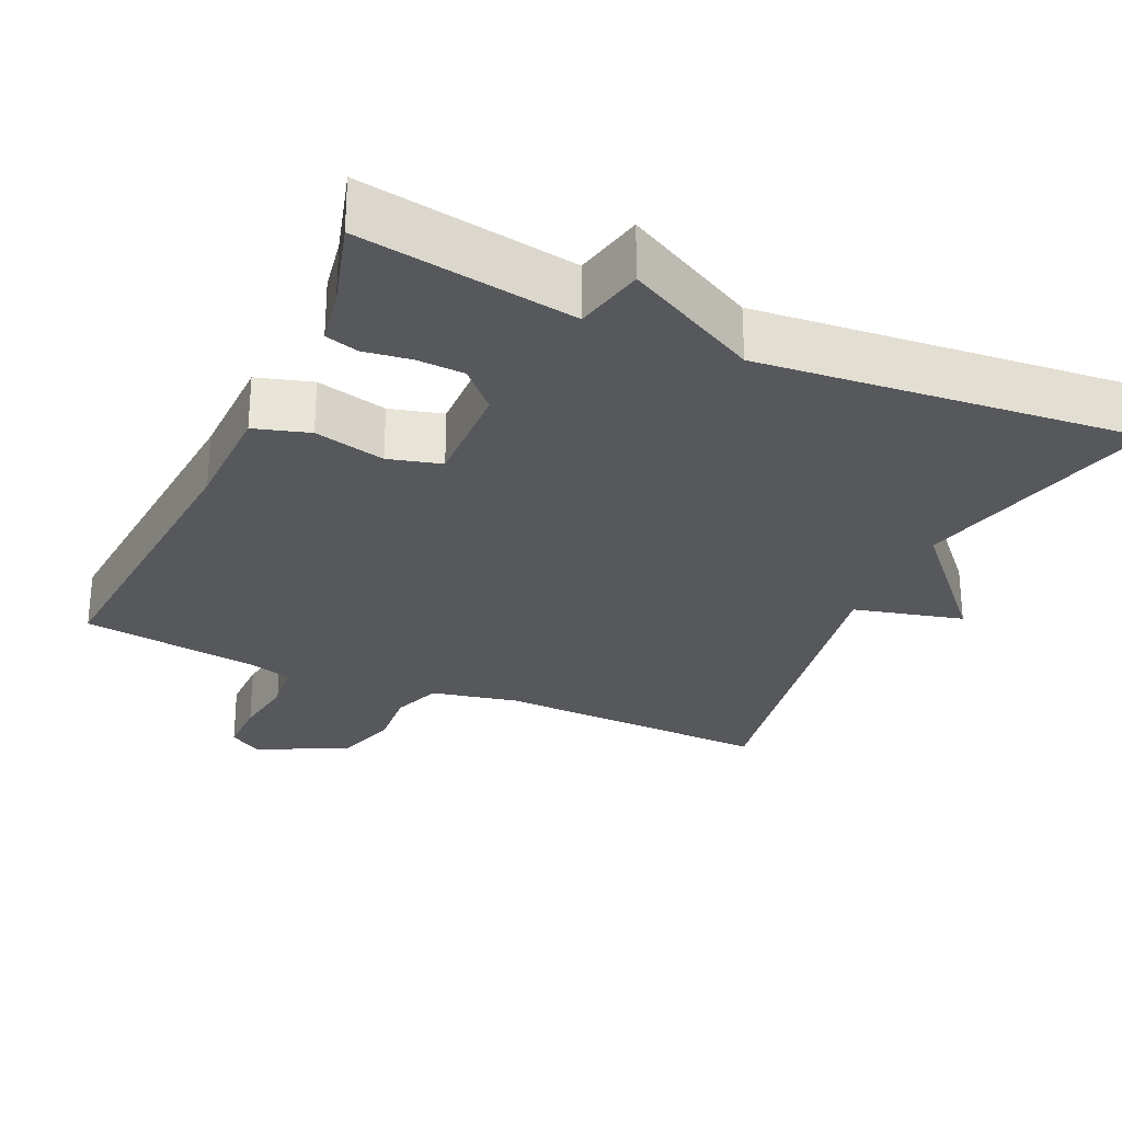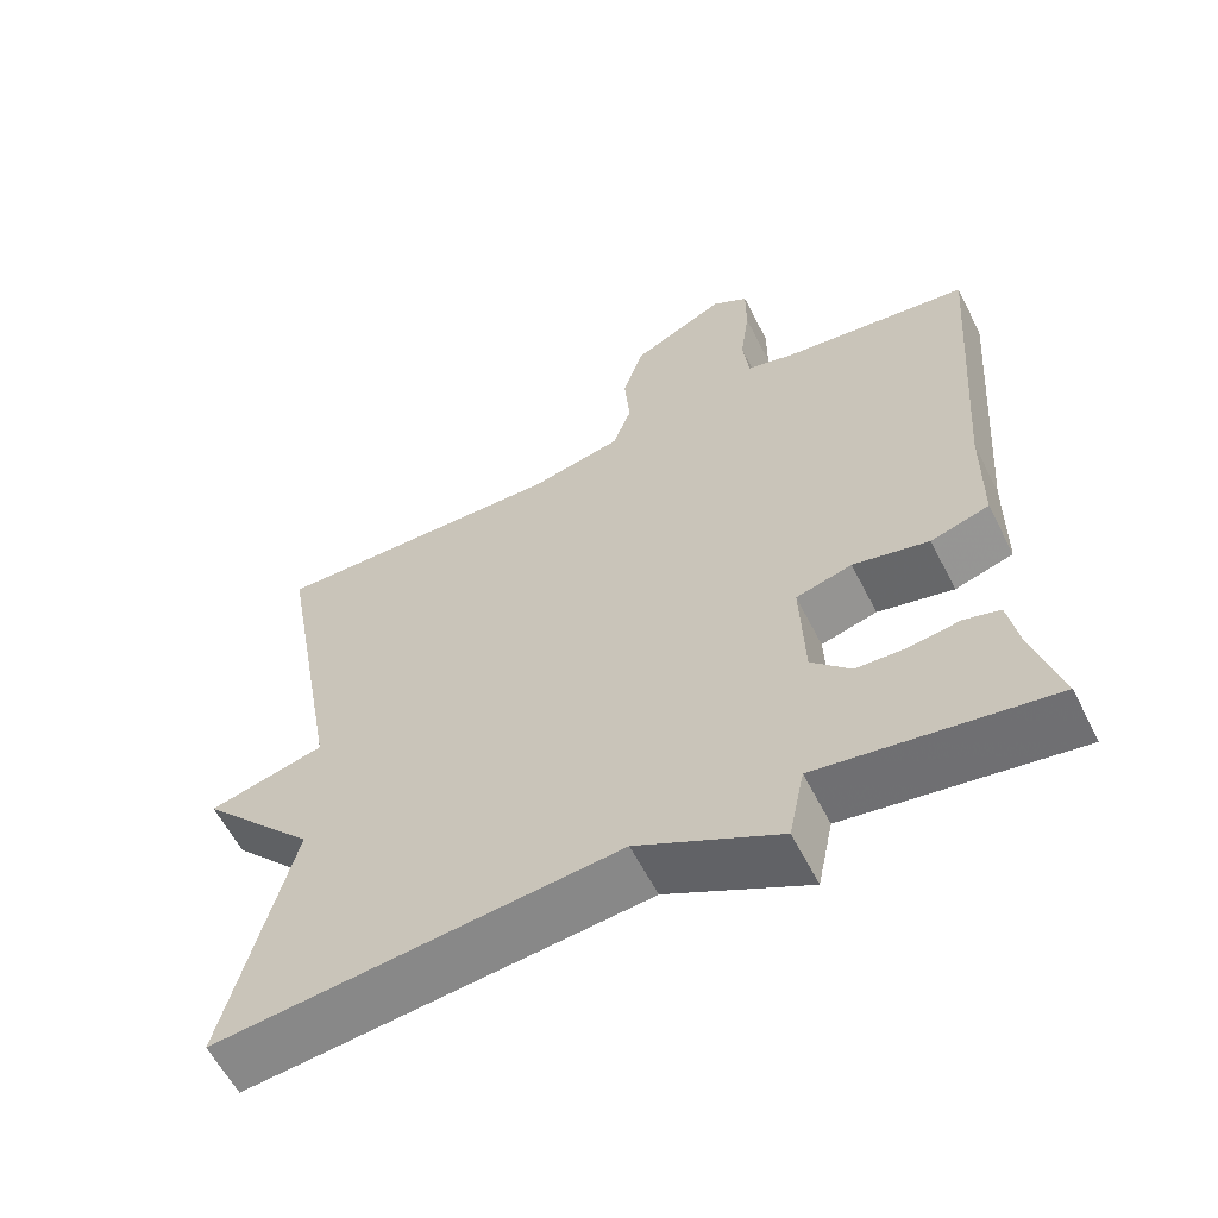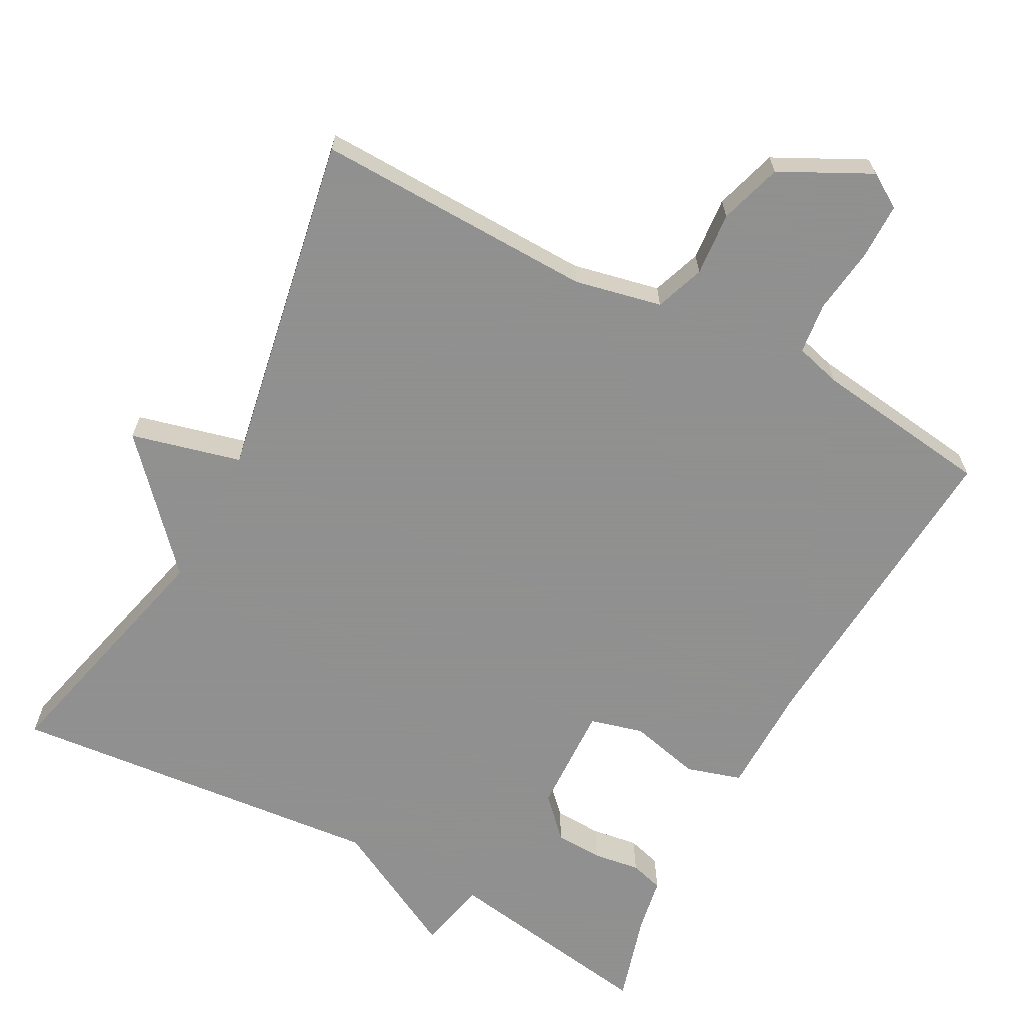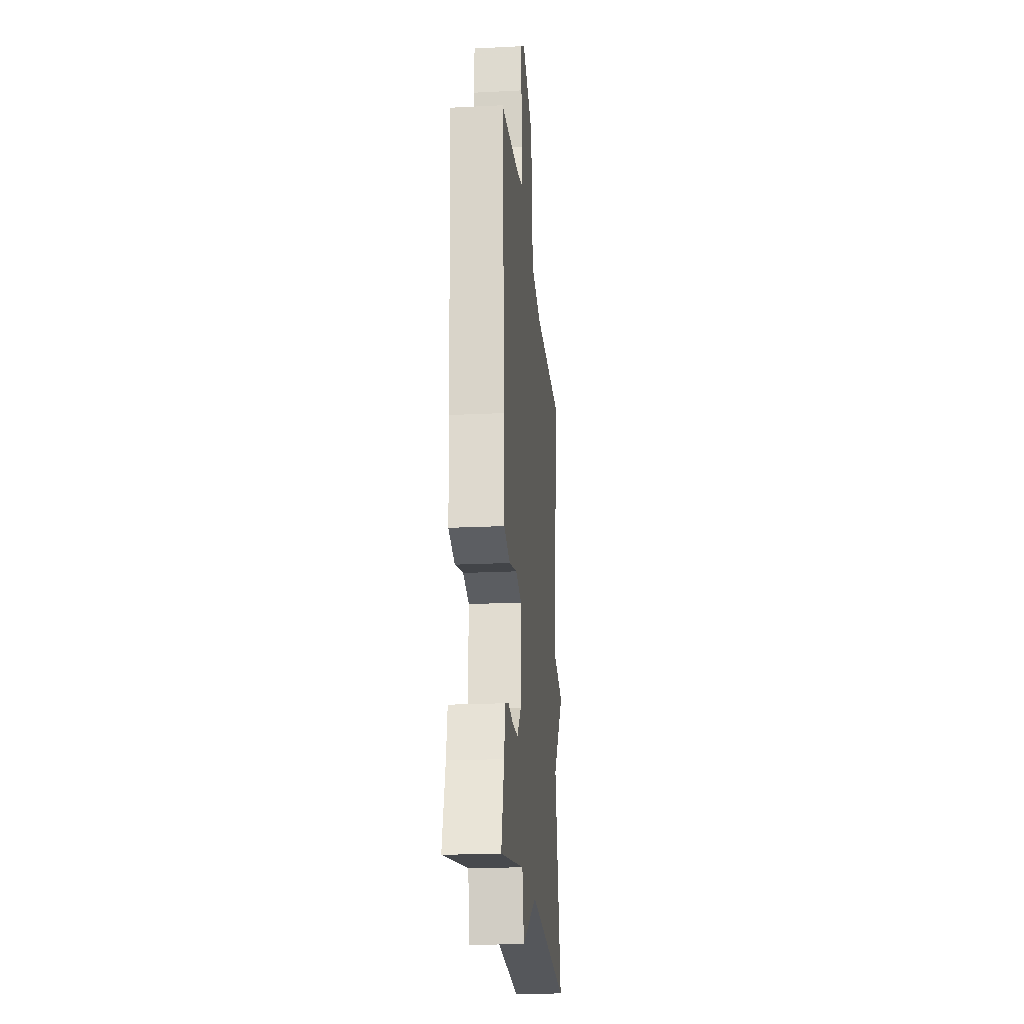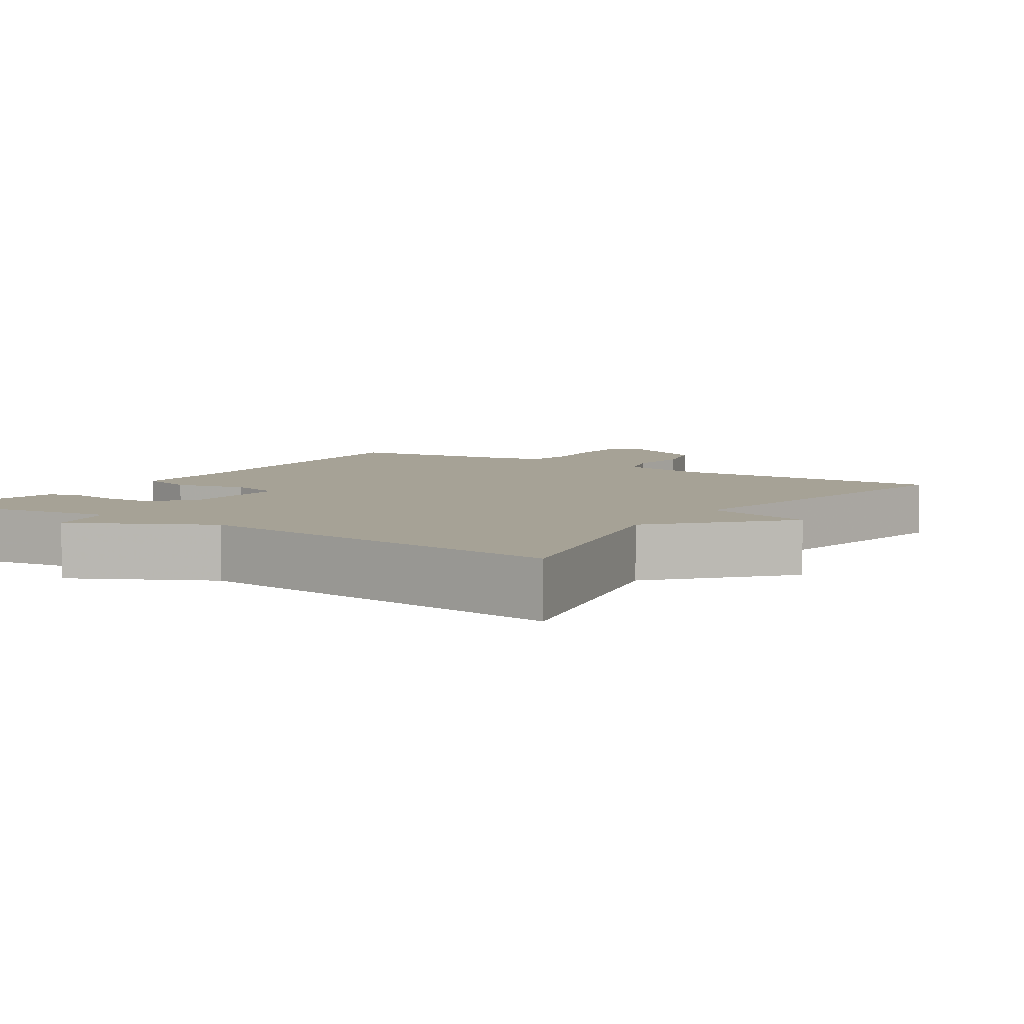
<metadata>
{"format":"obj","ext":"obj","renderer":"f3d","projection":"perspective","resolution":1024,"background":"white","views":[{"elev":-27.7,"azim":155.5,"up":"+Y"},{"elev":-60.1,"azim":26.9,"up":"+Z"},{"elev":-65.8,"azim":-28.0,"up":"+Y"},{"elev":-21.2,"azim":95.1,"up":"+Z"},{"elev":6.3,"azim":-146.0,"up":"+Y"}]}
</metadata>
<code>
v 0.5 0.07 0.5
v 0.468 0.07 0.071
v 0.466 0.07 -0.081
v 0.392 0.07 -0.103
v 0.296 0.07 -0.08
v 0.225 0.07 -0.099
v 0.23 0.07 -0.246
v 0.28 0.07 -0.298
v 0.344 0.07 -0.301
v 0.407 0.07 -0.292
v 0.452 0.07 -0.305
v 0.465 0.07 -0.378
v 0.5 0.07 -0.5
v 0.209 0.07 -0.453
v 0.189 0.07 -0.548
v 0.009 0.07 -0.453
v -0.5 0.07 -0.5
v -0.417 0.07 -0.164
v -0.565 0.07 -0.001
v -0.417 0.07 0.036
v -0.5 0.07 0.5
v -0.124 0.07 0.49
v -0.007 0.07 0.515
v 0.017 0.07 0.581
v 0.01 0.07 0.666
v 0.036 0.07 0.75
v 0.157 0.07 0.811
v 0.203 0.07 0.782
v 0.203 0.07 0.706
v 0.191 0.07 0.618
v 0.199 0.07 0.549
v 0.261 0.07 0.532
v 0.5 0 0.5
v 0.468 0 0.071
v 0.466 0 -0.081
v 0.392 0 -0.103
v 0.296 0 -0.08
v 0.225 0 -0.099
v 0.23 0 -0.246
v 0.28 0 -0.298
v 0.344 0 -0.301
v 0.407 0 -0.292
v 0.452 0 -0.305
v 0.465 0 -0.378
v 0.5 0 -0.5
v 0.209 0 -0.453
v 0.189 0 -0.548
v 0.009 0 -0.453
v -0.5 0 -0.5
v -0.417 0 -0.164
v -0.565 0 -0.001
v -0.417 0 0.036
v -0.5 0 0.5
v -0.124 0 0.49
v -0.007 0 0.515
v 0.017 0 0.581
v 0.01 0 0.666
v 0.036 0 0.75
v 0.157 0 0.811
v 0.203 0 0.782
v 0.203 0 0.706
v 0.191 0 0.618
v 0.199 0 0.549
v 0.261 0 0.532
f 28 29 30
f 27 28 30
f 26 27 30
f 25 26 30
f 24 25 30
f 23 24 30 31
f 22 23 31 32
f 20 21 22
f 18 19 20
f 32 1 2
f 22 32 2
f 20 22 2
f 18 20 2
f 14 15 16
f 12 13 14
f 12 14 16
f 11 12 16
f 10 11 16
f 9 10 16
f 8 9 16 17
f 2 3 4 5
f 2 5 6
f 18 2 6
f 7 8 17 18
f 6 7 18
f 62 61 60
f 62 60 59
f 62 59 58
f 62 58 57
f 62 57 56
f 63 62 56 55
f 64 63 55 54
f 54 53 52
f 52 51 50
f 34 33 64
f 34 64 54
f 34 54 52
f 34 52 50
f 48 47 46
f 46 45 44
f 48 46 44
f 48 44 43
f 48 43 42
f 48 42 41
f 49 48 41 40
f 37 36 35 34
f 38 37 34
f 38 34 50
f 50 49 40 39
f 50 39 38
f 1 33 34 2
f 2 34 35 3
f 3 35 36 4
f 4 36 37 5
f 5 37 38 6
f 6 38 39 7
f 7 39 40 8
f 8 40 41 9
f 9 41 42 10
f 10 42 43 11
f 11 43 44 12
f 12 44 45 13
f 13 45 46 14
f 14 46 47 15
f 15 47 48 16
f 16 48 49 17
f 17 49 50 18
f 18 50 51 19
f 19 51 52 20
f 20 52 53 21
f 21 53 54 22
f 22 54 55 23
f 23 55 56 24
f 24 56 57 25
f 25 57 58 26
f 26 58 59 27
f 27 59 60 28
f 28 60 61 29
f 29 61 62 30
f 30 62 63 31
f 31 63 64 32
f 32 64 33 1

</code>
